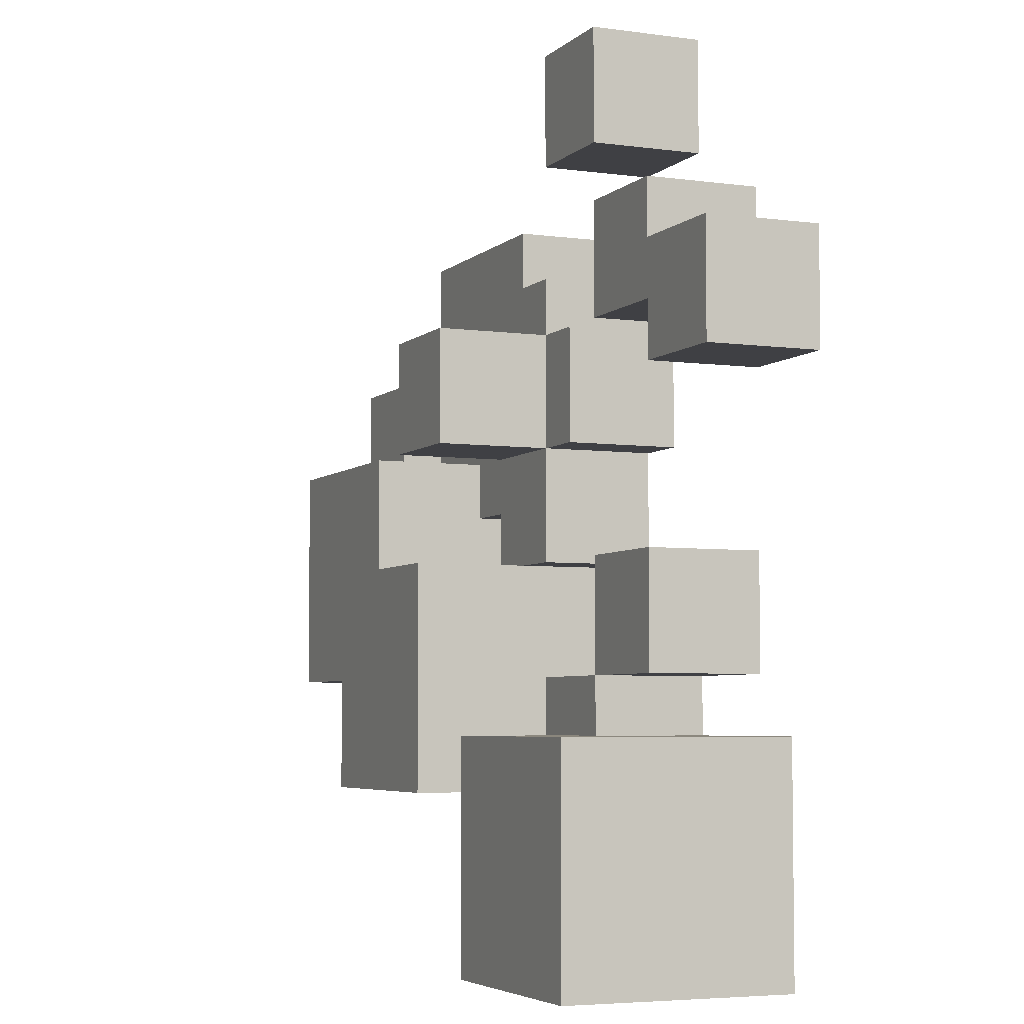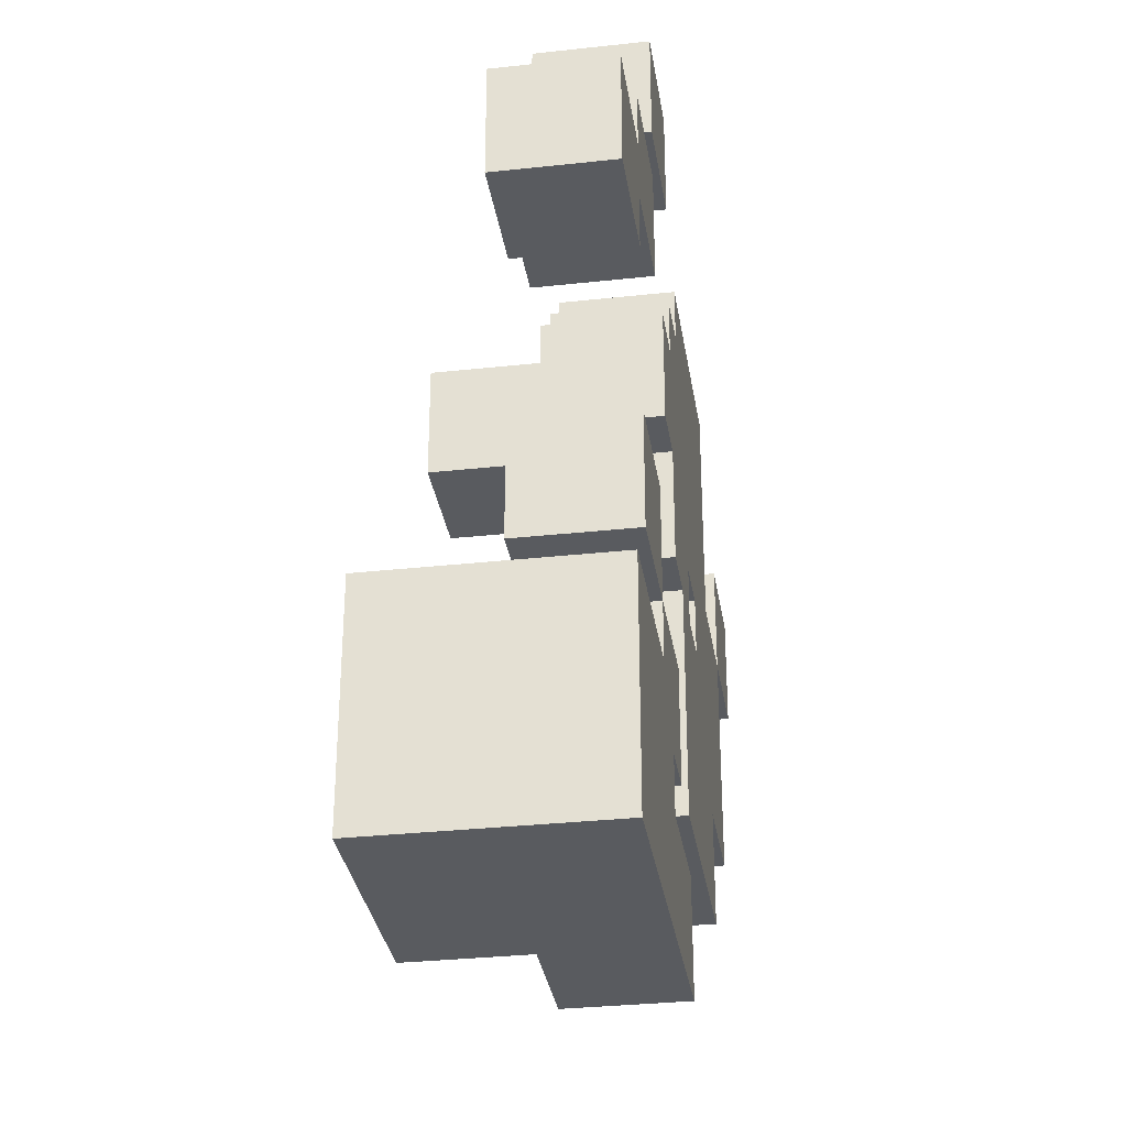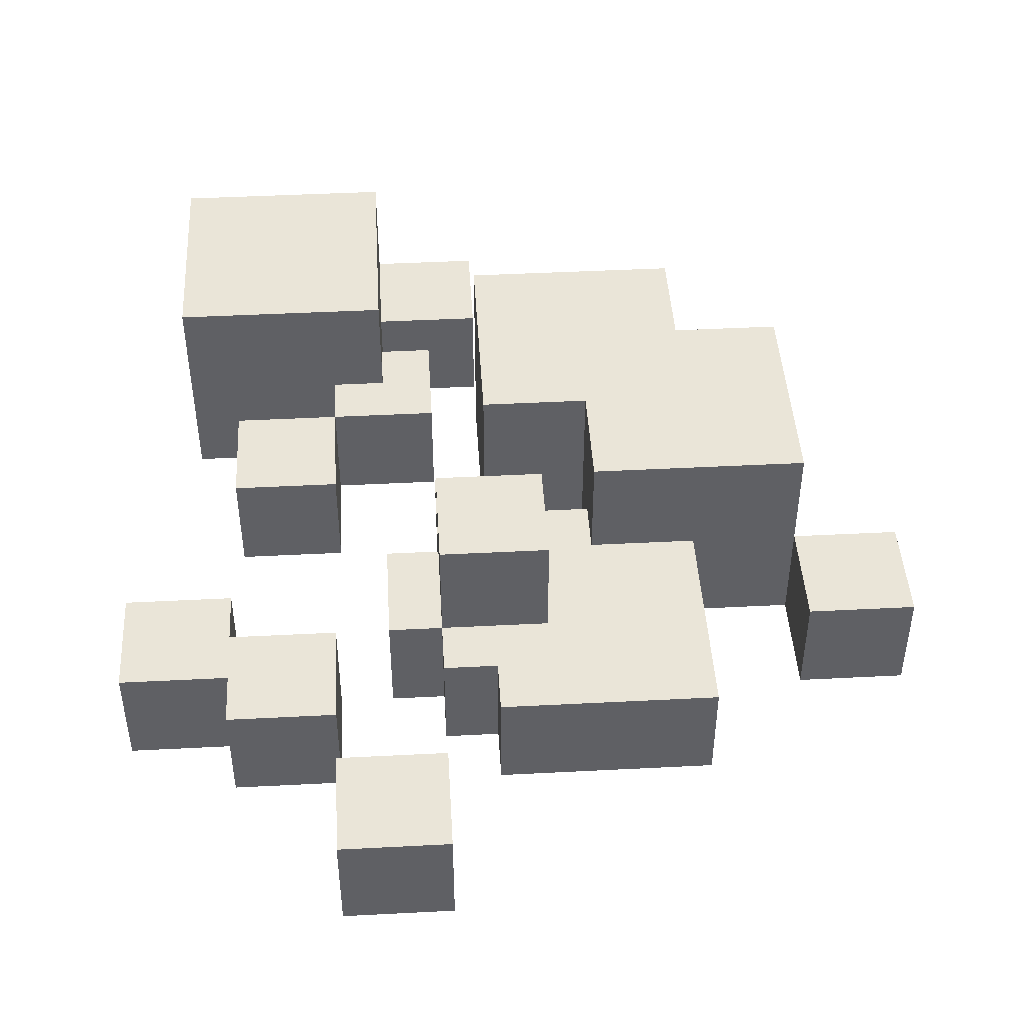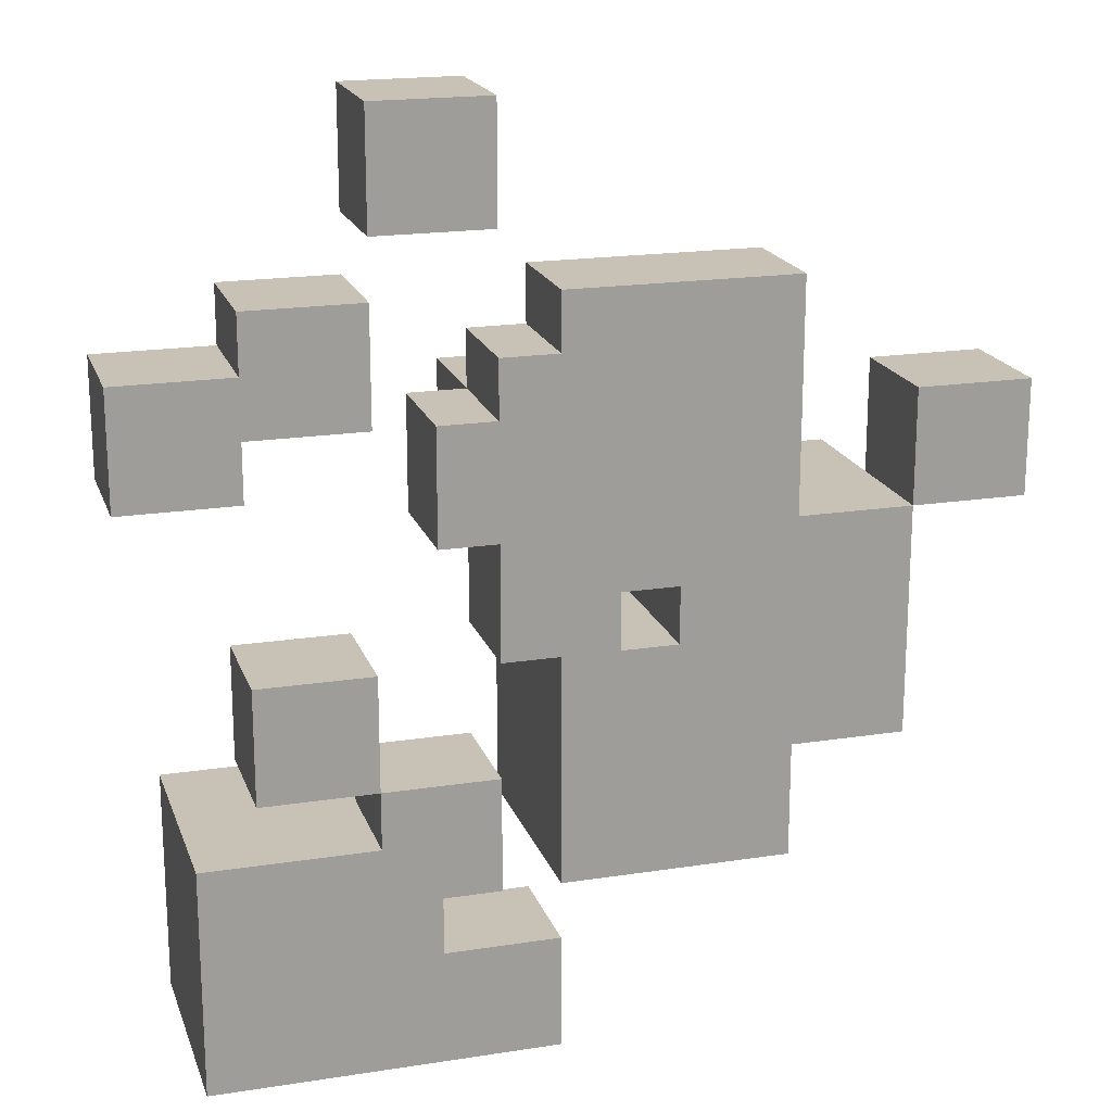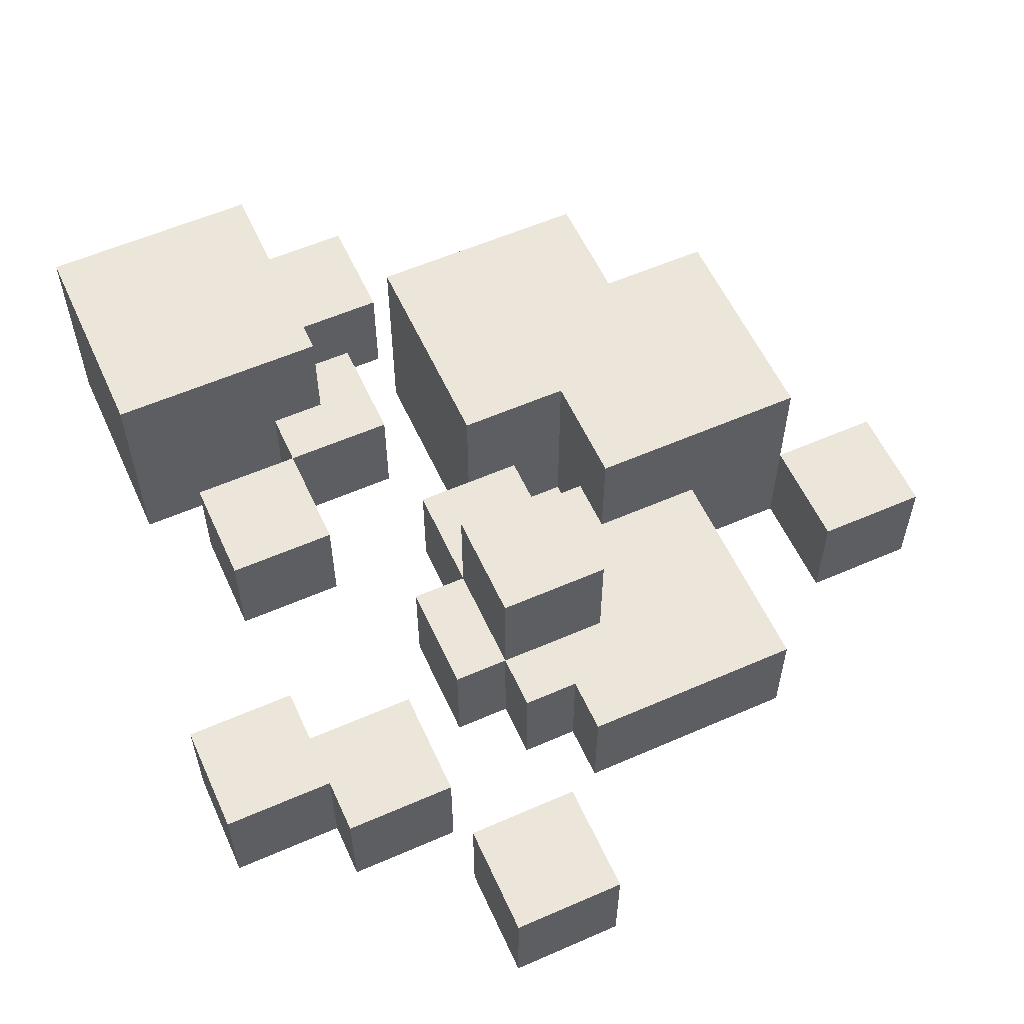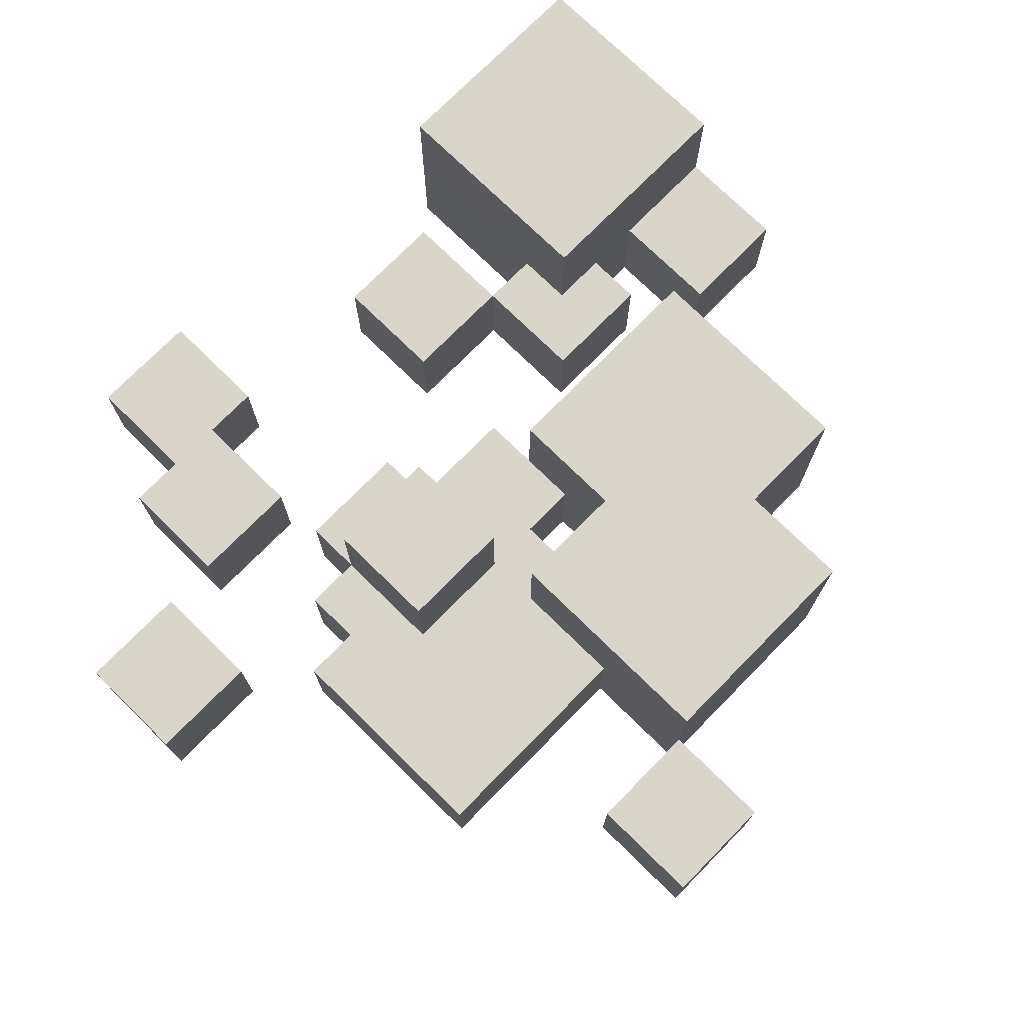
<metadata>
{"format":"obj","ext":"obj","renderer":"f3d","projection":"perspective","resolution":1024,"background":"white","views":[{"elev":-5.0,"azim":-113.3,"up":"+Z"},{"elev":-32.1,"azim":-81.3,"up":"+Z"},{"elev":45.2,"azim":-3.4,"up":"+Y"},{"elev":19.0,"azim":-16.4,"up":"+Z"},{"elev":57.6,"azim":-24.4,"up":"+Y"},{"elev":74.3,"azim":44.5,"up":"+Y"}]}
</metadata>
<code>
v -7.5 3 4.5
v -7.5 3 2.5
v -7.5 5 4.5
v -7.5 5 2.5
v -6.5 3 -3.5
v -6.5 3 -7.5
v -6.5 7 -3.5
v -6.5 7 -7.5
v -5.5 3 5.5
v -5.5 3 4.5
v -5.5 3 -0.5
v -5.5 3 -2.5
v -5.5 5 5.5
v -5.5 5 4.5
v -5.5 5 -0.5
v -5.5 5 -2.5
v -3.5 3 8.5
v -3.5 3 6.5
v -3.5 3 -2.5
v -3.5 3 -3.5
v -3.5 5 8.5
v -3.5 5 6.5
v -3.5 5 -2.5
v -3.5 5 -3.5
v -2.5 3 3.5
v -2.5 3 1.5
v -2.5 5 3.5
v -2.5 5 1.5
v -1.5 3 4.5
v -1.5 3 3.5
v -1.5 3 1.5
v -1.5 3 -0.5
v -1.5 5 4.5
v -1.5 5 3.5
v -1.5 5 1.5
v -1.5 5 -0.5
v -1.5 7 3.5
v -1.5 7 1.5
v -0.5 3 5.5
v -0.5 3 4.5
v -0.5 3 -0.5
v -0.5 3 -4.5
v -0.5 5 5.5
v -0.5 5 4.5
v -0.5 5 -0.5
v -0.5 7 -0.5
v -0.5 7 -4.5
v 1.5 3 0.5
v 1.5 3 -0.5
v 1.5 5 1.5
v 1.5 5 0.5
v 1.5 7 1.5
v 1.5 7 -0.5
v 5.5 3 3.5
v 5.5 3 1.5
v 5.5 5 3.5
v 5.5 5 1.5
v -5.5 3 3.5
v -5.5 3 2.5
v -5.5 5 3.5
v -5.5 5 2.5
v -3.5 3 5.5
v -3.5 3 3.5
v -3.5 3 -0.5
v -3.5 3 -2.5
v -3.5 5 5.5
v -3.5 5 3.5
v -3.5 5 -0.5
v -3.5 5 -2.5
v -2.5 3 -4.5
v -2.5 3 -5.5
v -2.5 5 -3.5
v -2.5 5 -4.5
v -2.5 5 -5.5
v -2.5 5 -7.5
v -2.5 7 -3.5
v -2.5 7 -7.5
v -1.5 3 8.5
v -1.5 3 6.5
v -1.5 3 -2.5
v -1.5 3 -4.5
v -1.5 5 8.5
v -1.5 5 6.5
v -1.5 5 -2.5
v -1.5 5 -4.5
v -0.5 3 -5.5
v -0.5 3 -7.5
v -0.5 5 -5.5
v -0.5 5 -7.5
v 0.5 3 0.5
v 0.5 3 -0.5
v 0.5 5 3.5
v 0.5 5 1.5
v 0.5 5 0.5
v 0.5 5 -0.5
v 0.5 7 3.5
v 0.5 7 1.5
v 3.5 3 5.5
v 3.5 3 1.5
v 3.5 3 -2.5
v 3.5 3 -4.5
v 3.5 5 5.5
v 3.5 5 1.5
v 3.5 7 -2.5
v 3.5 7 -4.5
v 5.5 3 1.5
v 5.5 3 -2.5
v 5.5 5 1.5
v 5.5 7 1.5
v 5.5 7 -2.5
v 7.5 3 3.5
v 7.5 3 1.5
v 7.5 5 3.5
v 7.5 5 1.5
v -3.5 3 8.5
v -3.5 5 8.5
v -1.5 3 8.5
v -1.5 5 8.5
v -5.5 3 5.5
v -5.5 5 5.5
v -3.5 3 5.5
v -3.5 5 5.5
v -0.5 3 5.5
v -0.5 5 5.5
v 3.5 3 5.5
v 3.5 5 5.5
v -7.5 3 4.5
v -7.5 5 4.5
v -5.5 3 4.5
v -5.5 5 4.5
v -1.5 3 4.5
v -1.5 5 4.5
v -0.5 3 4.5
v -0.5 5 4.5
v -2.5 3 3.5
v -2.5 5 3.5
v -1.5 3 3.5
v -1.5 5 3.5
v -1.5 7 3.5
v 0.5 5 3.5
v 0.5 7 3.5
v 5.5 3 3.5
v 5.5 5 3.5
v 7.5 3 3.5
v 7.5 5 3.5
v 1.5 5 1.5
v 1.5 7 1.5
v 3.5 3 1.5
v 3.5 5 1.5
v 5.5 3 1.5
v 5.5 5 1.5
v 5.5 7 1.5
v -5.5 3 -0.5
v -5.5 5 -0.5
v -3.5 3 -0.5
v -3.5 5 -0.5
v -0.5 5 -0.5
v -0.5 7 -0.5
v 0.5 3 -0.5
v 0.5 5 -0.5
v 1.5 3 -0.5
v 1.5 7 -0.5
v -3.5 3 -2.5
v -3.5 5 -2.5
v -1.5 3 -2.5
v -1.5 5 -2.5
v -6.5 3 -3.5
v -6.5 7 -3.5
v -3.5 3 -3.5
v -3.5 5 -3.5
v -2.5 5 -3.5
v -2.5 7 -3.5
v -2.5 3 -5.5
v -2.5 5 -5.5
v -0.5 3 -5.5
v -0.5 5 -5.5
v -3.5 3 6.5
v -3.5 5 6.5
v -1.5 3 6.5
v -1.5 5 6.5
v -5.5 3 3.5
v -5.5 5 3.5
v -3.5 3 3.5
v -3.5 5 3.5
v -7.5 3 2.5
v -7.5 5 2.5
v -5.5 3 2.5
v -5.5 5 2.5
v -2.5 3 1.5
v -2.5 5 1.5
v -1.5 3 1.5
v -1.5 5 1.5
v -1.5 7 1.5
v 0.5 5 1.5
v 0.5 7 1.5
v 5.5 3 1.5
v 5.5 5 1.5
v 7.5 3 1.5
v 7.5 5 1.5
v 0.5 3 0.5
v 0.5 5 0.5
v 1.5 3 0.5
v 1.5 5 0.5
v -1.5 3 -0.5
v -1.5 5 -0.5
v -0.5 3 -0.5
v -0.5 5 -0.5
v -5.5 3 -2.5
v -5.5 5 -2.5
v -3.5 3 -2.5
v -3.5 5 -2.5
v 3.5 3 -2.5
v 3.5 7 -2.5
v 5.5 3 -2.5
v 5.5 7 -2.5
v -2.5 3 -4.5
v -2.5 5 -4.5
v -1.5 3 -4.5
v -1.5 5 -4.5
v -0.5 3 -4.5
v -0.5 7 -4.5
v 3.5 3 -4.5
v 3.5 7 -4.5
v -6.5 3 -7.5
v -6.5 7 -7.5
v -2.5 5 -7.5
v -2.5 7 -7.5
v -0.5 3 -7.5
v -0.5 5 -7.5
v -3.5 3 8.5
v -1.5 3 8.5
v -3.5 3 6.5
v -1.5 3 6.5
v -5.5 3 5.5
v -3.5 3 5.5
v -0.5 3 5.5
v 3.5 3 5.5
v -7.5 3 4.5
v -5.5 3 4.5
v -1.5 3 4.5
v -0.5 3 4.5
v -5.5 3 3.5
v -3.5 3 3.5
v -2.5 3 3.5
v -1.5 3 3.5
v 5.5 3 3.5
v 7.5 3 3.5
v -7.5 3 2.5
v -5.5 3 2.5
v -2.5 3 1.5
v -1.5 3 1.5
v 3.5 3 1.5
v 5.5 3 1.5
v 7.5 3 1.5
v 0.5 3 0.5
v 1.5 3 0.5
v -5.5 3 -0.5
v -3.5 3 -0.5
v -1.5 3 -0.5
v -0.5 3 -0.5
v 0.5 3 -0.5
v 1.5 3 -0.5
v -5.5 3 -2.5
v -3.5 3 -2.5
v -1.5 3 -2.5
v 3.5 3 -2.5
v 5.5 3 -2.5
v -6.5 3 -3.5
v -3.5 3 -3.5
v -2.5 3 -4.5
v -1.5 3 -4.5
v -0.5 3 -4.5
v 3.5 3 -4.5
v -2.5 3 -5.5
v -0.5 3 -5.5
v -6.5 3 -7.5
v -0.5 3 -7.5
v -3.5 5 8.5
v -1.5 5 8.5
v -3.5 5 6.5
v -1.5 5 6.5
v -5.5 5 5.5
v -3.5 5 5.5
v -0.5 5 5.5
v 3.5 5 5.5
v -7.5 5 4.5
v -5.5 5 4.5
v -1.5 5 4.5
v -0.5 5 4.5
v -5.5 5 3.5
v -3.5 5 3.5
v -2.5 5 3.5
v -1.5 5 3.5
v 0.5 5 3.5
v 5.5 5 3.5
v 7.5 5 3.5
v -7.5 5 2.5
v -5.5 5 2.5
v -2.5 5 1.5
v -1.5 5 1.5
v 0.5 5 1.5
v 1.5 5 1.5
v 3.5 5 1.5
v 5.5 5 1.5
v 7.5 5 1.5
v 0.5 5 0.5
v 1.5 5 0.5
v -5.5 5 -0.5
v -3.5 5 -0.5
v -1.5 5 -0.5
v -0.5 5 -0.5
v 0.5 5 -0.5
v -5.5 5 -2.5
v -3.5 5 -2.5
v -1.5 5 -2.5
v -3.5 5 -3.5
v -2.5 5 -3.5
v -2.5 5 -4.5
v -1.5 5 -4.5
v -2.5 5 -5.5
v -0.5 5 -5.5
v -2.5 5 -7.5
v -0.5 5 -7.5
v -1.5 7 3.5
v 0.5 7 3.5
v -1.5 7 1.5
v 0.5 7 1.5
v 1.5 7 1.5
v 5.5 7 1.5
v -0.5 7 -0.5
v 1.5 7 -0.5
v 3.5 7 -2.5
v 5.5 7 -2.5
v -6.5 7 -3.5
v -2.5 7 -3.5
v -0.5 7 -4.5
v 3.5 7 -4.5
v -6.5 7 -7.5
v -2.5 7 -7.5
f 3 2 1
f 4 2 3
f 7 6 5
f 8 6 7
f 13 10 9
f 14 10 13
f 15 12 11
f 16 12 15
f 21 18 17
f 22 18 21
f 23 20 19
f 24 20 23
f 27 26 25
f 28 26 27
f 33 30 29
f 34 30 33
f 35 32 31
f 36 32 35
f 37 35 34
f 38 35 37
f 43 40 39
f 44 40 43
f 45 42 41
f 46 42 45
f 47 42 46
f 51 49 48
f 52 51 50
f 53 49 51
f 53 51 52
f 56 55 54
f 57 55 56
f 58 59 60
f 60 59 61
f 62 63 66
f 66 63 67
f 64 65 68
f 68 65 69
f 70 71 73
f 73 71 74
f 72 73 76
f 74 75 76
f 73 74 76
f 76 75 77
f 78 79 82
f 82 79 83
f 80 81 84
f 84 81 85
f 86 87 88
f 88 87 89
f 90 91 94
f 94 91 95
f 92 93 96
f 96 93 97
f 98 99 102
f 102 99 103
f 100 101 104
f 104 101 105
f 106 107 108
f 108 107 109
f 109 107 110
f 111 112 113
f 113 112 114
f 117 116 115
f 118 116 117
f 121 120 119
f 122 120 121
f 125 124 123
f 126 124 125
f 129 128 127
f 130 128 129
f 133 132 131
f 134 132 133
f 137 136 135
f 138 136 137
f 140 139 138
f 141 139 140
f 144 143 142
f 145 143 144
f 149 147 146
f 150 149 148
f 151 147 149
f 151 149 150
f 152 147 151
f 155 154 153
f 156 154 155
f 160 158 157
f 161 160 159
f 162 158 160
f 162 160 161
f 165 164 163
f 166 164 165
f 169 168 167
f 170 168 169
f 171 168 170
f 172 168 171
f 175 174 173
f 176 174 175
f 177 178 179
f 179 178 180
f 181 182 183
f 183 182 184
f 185 186 187
f 187 186 188
f 189 190 191
f 191 190 192
f 192 193 194
f 194 193 195
f 196 197 198
f 198 197 199
f 200 201 202
f 202 201 203
f 204 205 206
f 206 205 207
f 208 209 210
f 210 209 211
f 212 213 214
f 214 213 215
f 216 217 218
f 218 217 219
f 220 221 222
f 222 221 223
f 224 225 226
f 226 225 227
f 224 226 228
f 228 226 229
f 232 231 230
f 233 231 232
f 239 235 234
f 241 237 236
f 242 239 238
f 242 235 239
f 243 235 242
f 245 241 240
f 248 242 238
f 249 242 248
f 250 245 244
f 251 241 245
f 251 245 250
f 252 237 241
f 252 241 251
f 253 247 246
f 254 247 253
f 255 252 251
f 255 253 252
f 256 253 255
f 259 255 251
f 260 255 259
f 261 255 260
f 262 253 256
f 263 258 257
f 264 258 263
f 266 262 261
f 266 261 260
f 266 253 262
f 267 253 266
f 269 265 264
f 270 265 269
f 270 269 268
f 271 265 270
f 272 266 260
f 273 266 272
f 274 270 268
f 276 274 268
f 276 275 274
f 277 275 276
f 278 279 280
f 280 279 281
f 282 283 287
f 284 285 289
f 286 287 290
f 287 283 290
f 290 283 291
f 288 289 293
f 289 285 294
f 293 289 294
f 286 290 297
f 297 290 298
f 292 293 299
f 299 293 300
f 294 285 301
f 301 285 302
f 302 285 303
f 295 296 304
f 304 296 305
f 300 301 306
f 301 302 306
f 306 302 307
f 300 306 310
f 310 306 311
f 311 306 312
f 308 309 313
f 313 309 314
f 314 315 316
f 316 315 317
f 317 315 318
f 318 315 319
f 320 321 322
f 322 321 323
f 324 325 326
f 326 325 327
f 328 329 331
f 331 329 332
f 330 331 332
f 332 329 333
f 330 332 336
f 336 332 337
f 334 335 338
f 338 335 339

</code>
